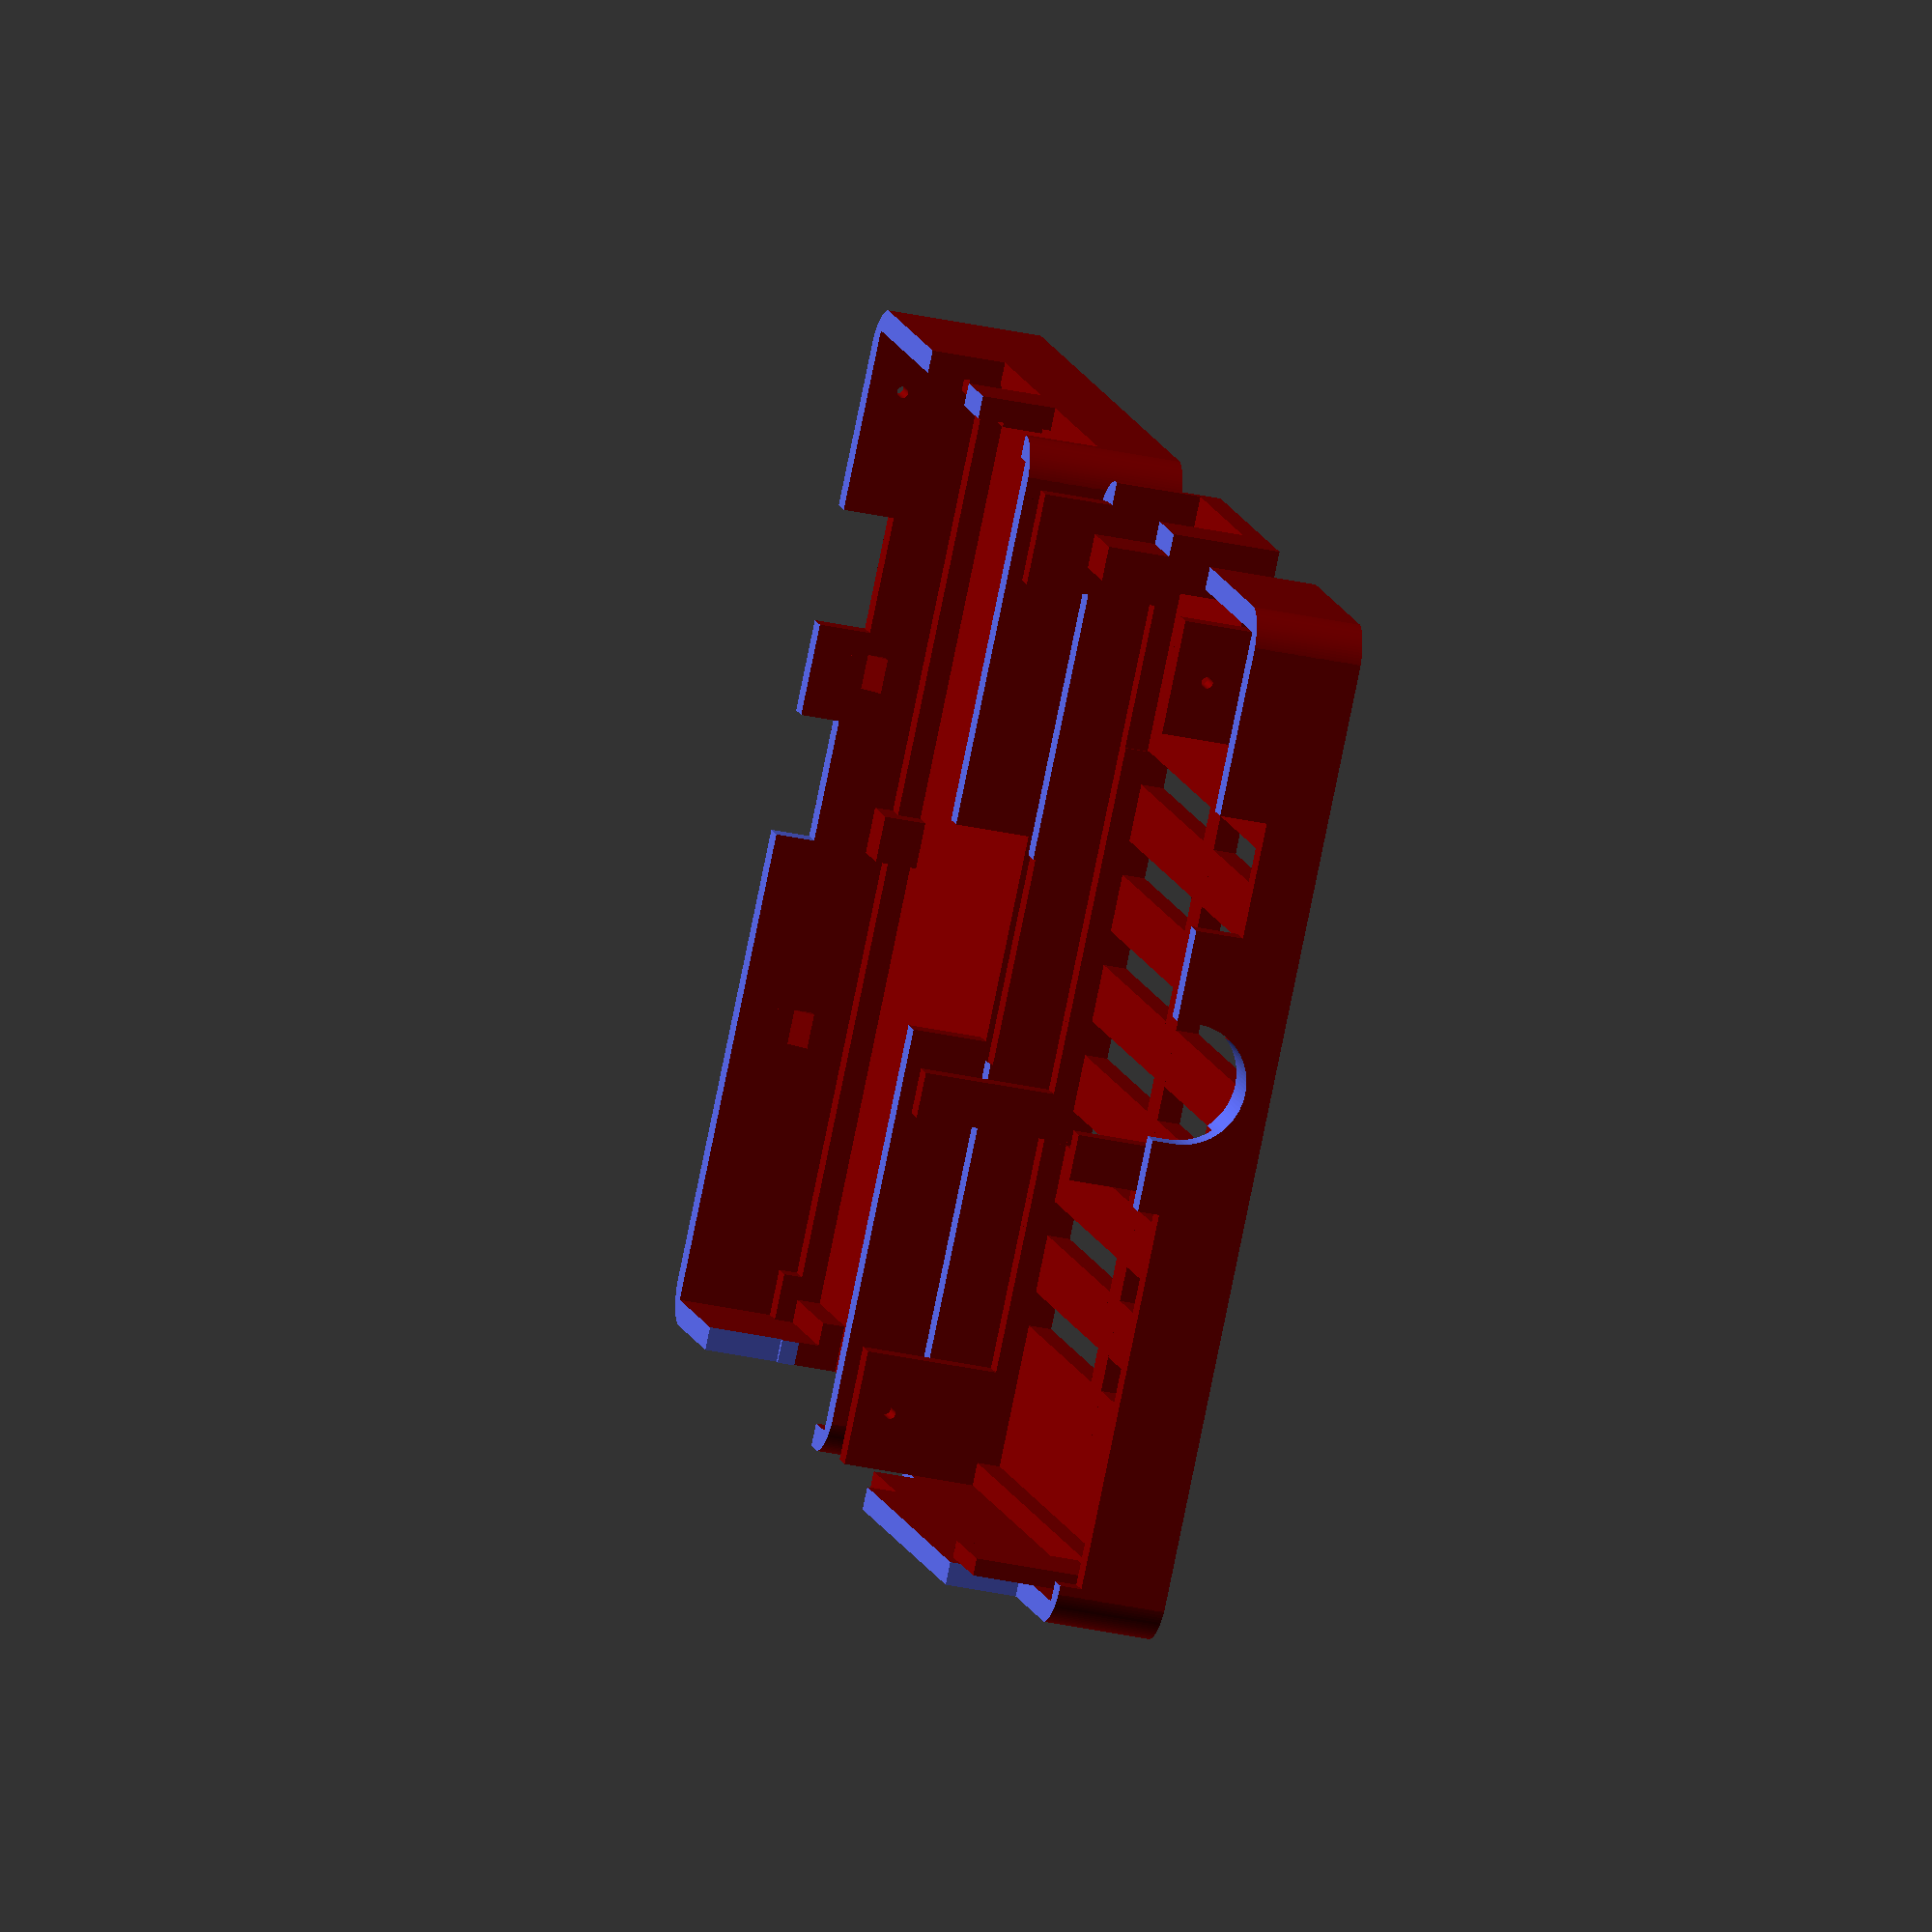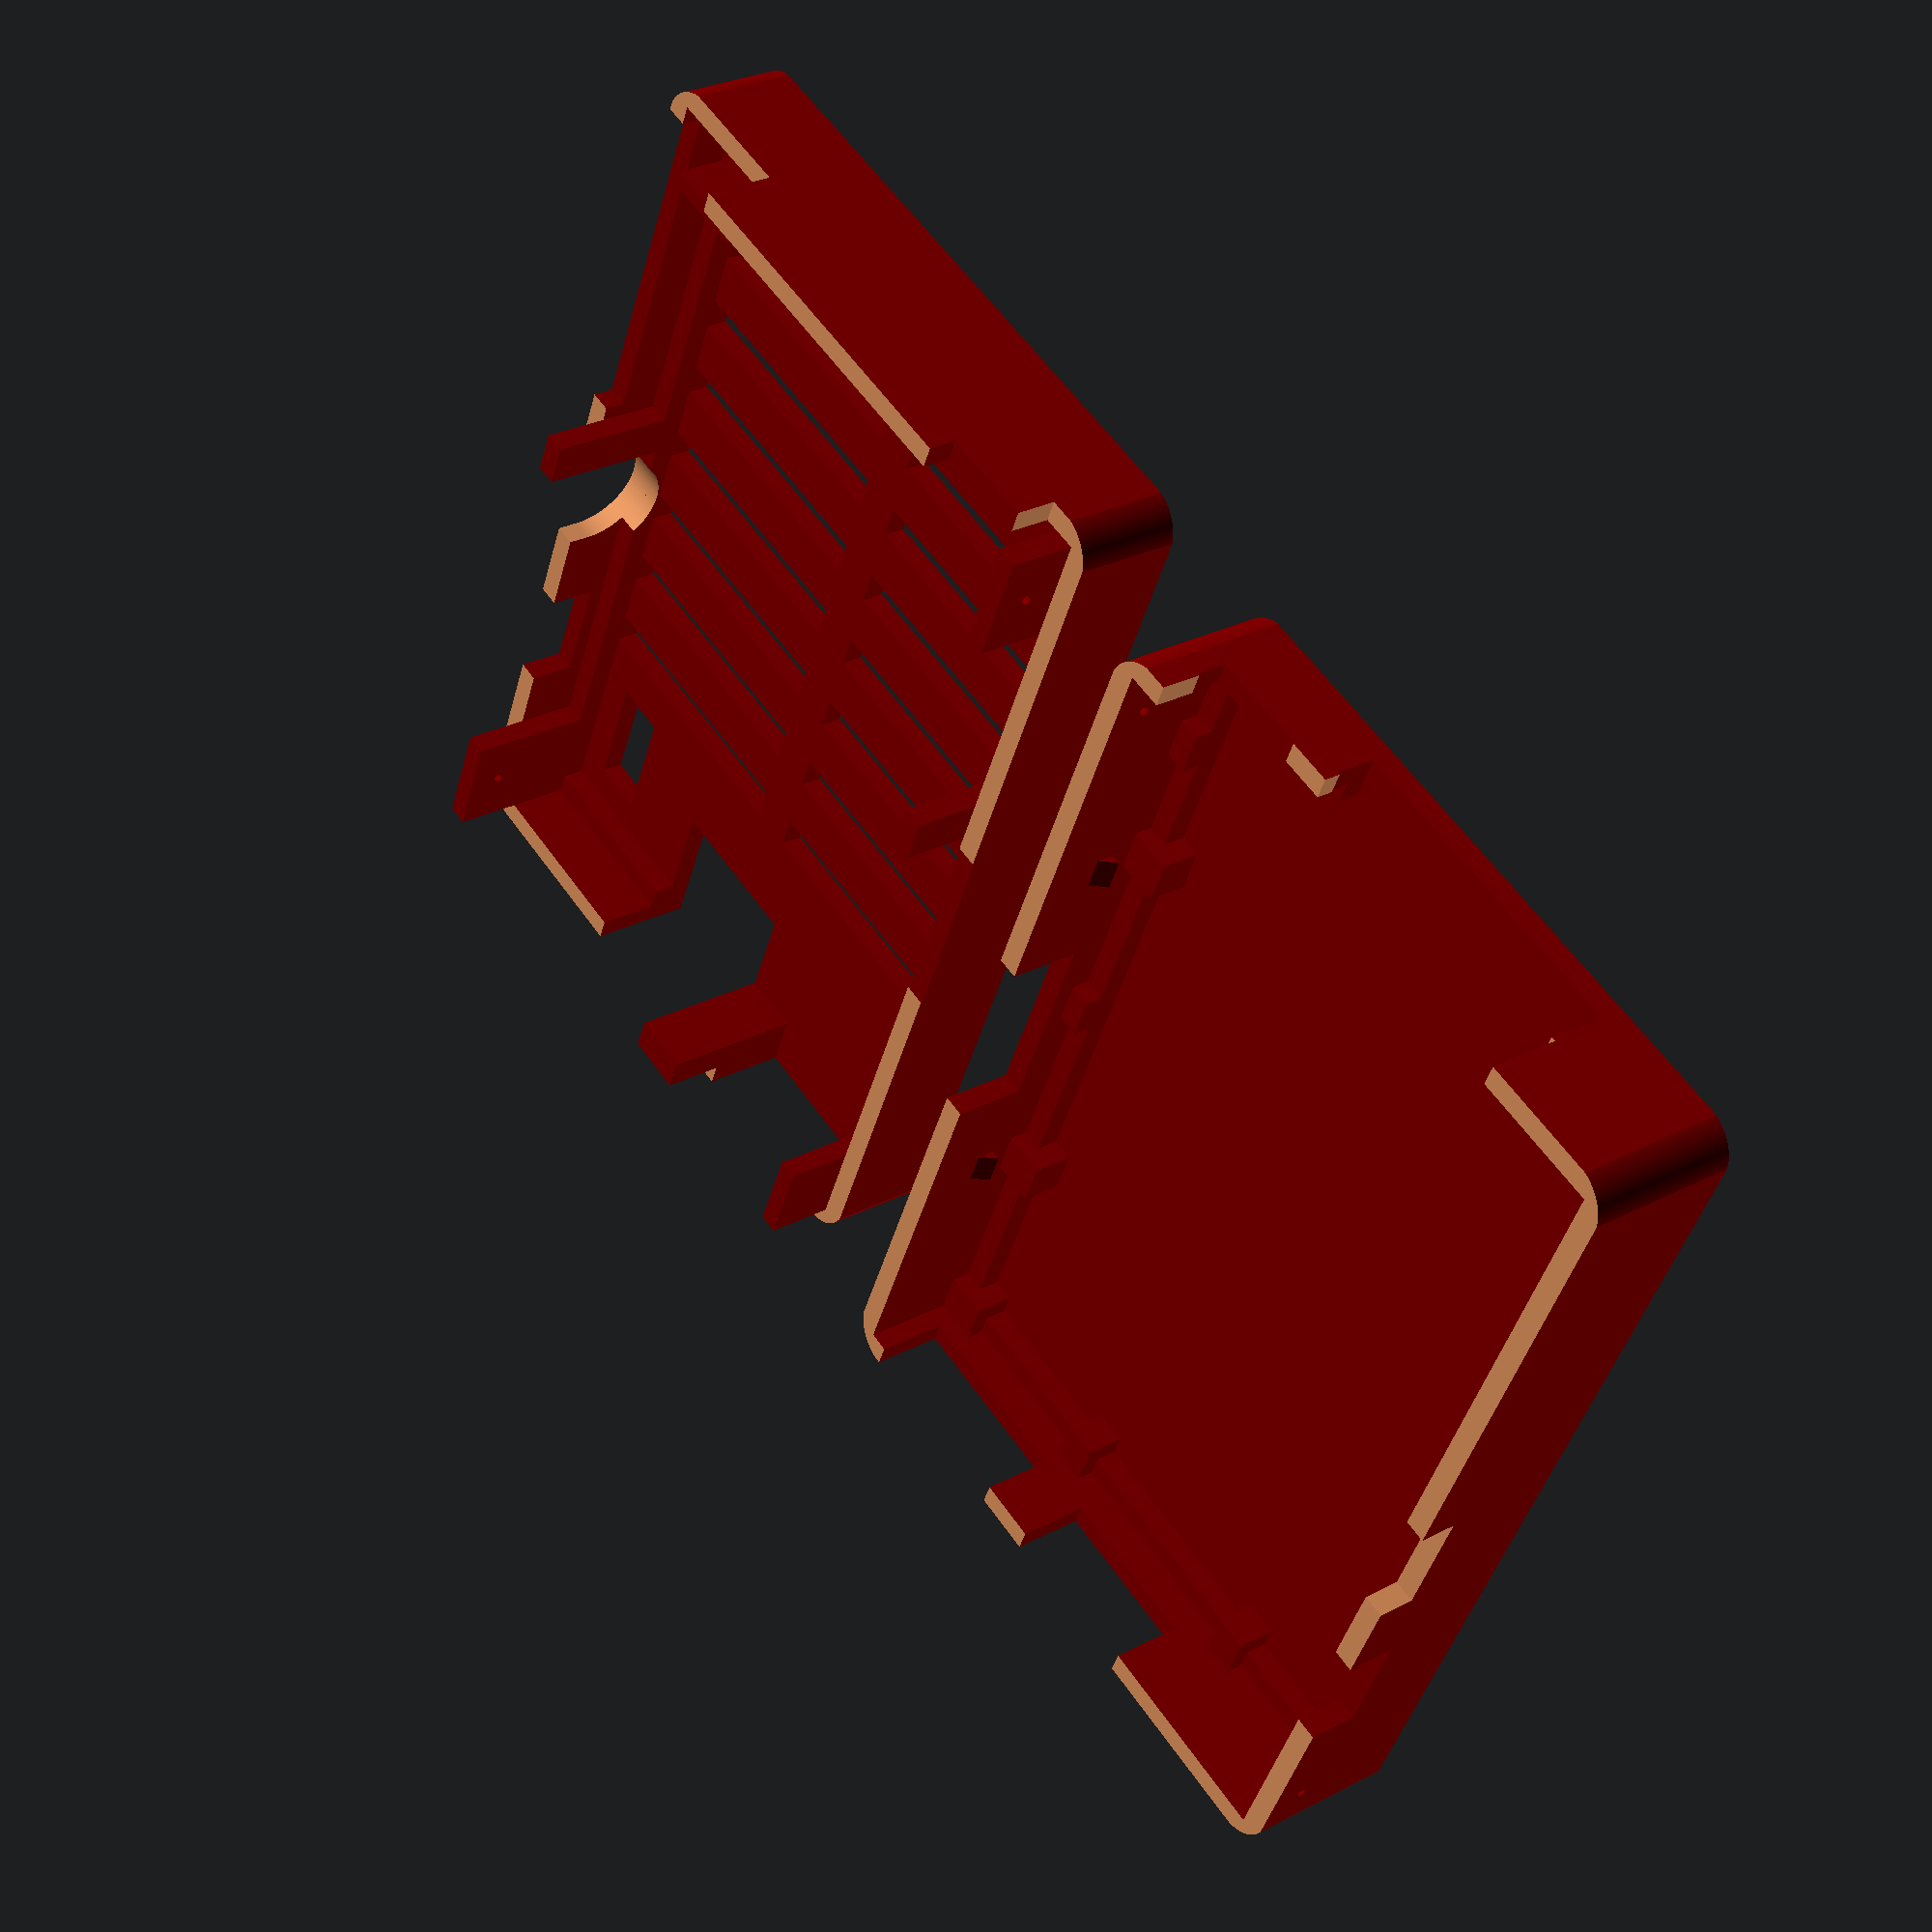
<openscad>
// Raspberry Pi Case
// Hans Harder 2012
//
// Warning: this is based on the Beta board dimensions...
//          so production models can be slightly different
//          for instance SD card holder height and USB socket dimensions
//
// Since all connectors stick out, case is split on HDMI height
// so the power and sdcard holder goes in first and then the pcb drops into place.
//
// v2: Adapted version after some suggestions from David...
//     removed feet, made both surface flat
// v3: Added fliptop option and smooth the corners of the box
// v4: Different levels of case split (make it 3d printable, thx David)
//     Looks strange but it fits...
//     Added frame mode (so no bottom and top deck)
//     Moved screw locations due to split and added some support structures
//     Unsure about 2nd screw location in combination with GPIO pins
// v5  relocated a lot of code in modules
//     SDslot location was not calculated correctly
// v6  Added pcb drawing
//     Added colors
//     Cut out better so there is no debris around
//     DRAwvars and options seperated, so it is easier to do 1 part
//     Make a low as possible case, let USB stick out
// v7  PCB options
//     Low level case optimisations
//     SD card location alterations
// v8  adapted pcb dimensions, board is really 56mm width
//     adapted support studs, moved some due to component location
//     components locations adapted
// v9  Added logo in seperate dxf file
//     Option added to put logo in middle or using whole deck
//     beautified code, kr style
// v10 Added logosunken and bottomsupport structures
//     Bottom supports are located where no components are located
//       so the pcb is not only supported from the sides
//     Well got my case, so based on what I see I changed:
//     case split level changed, should be better when printed on a reprap
//     Removed screwholes (far to small) for fastening top and added some more studs
//     Made frontstud a little thicker
// v11 Different splitlevel (more simple) on back
//     keep a little margin on back split, so that top and bottom always fit
//     added openlogo option
// v12 Different component locations/sizes
//     keep a little margin on component holes
//     pcbsize to 57.0 x 86.0   (actual it is 56.17 x 85.0)
//     made casestuds wider and added 2 minor holes for self tapping screws
// v13 skip this one.... :)
// v14 Production board measurements...
//	   small differences, sometimes components are soldered differently
//     keep more space
//     should fit like a glove...
// v15 moved the rca and snd a bit to get them more centered
//     Thanks to lincomatic at Thingiverse
//     Added option for GPIO side hole in bottom or top
//     Added showing GPIO pins with component drawing
//
// All parts are draw as default just disable the ones you don't want
DRAWfull        = 0;
DRAWtop         = 1;
DRAWbottom      = 1;
DRAWpcb         = 0;

GPIOHOLE        = 2;        // GPIO opening in :  1=bottom   2=top
GPIOsize        = 2;        // define height of gpiohole

// select how the case should look like
topframe    = false;        // if false, underneath values determines how
topholes    = true;
ledholes    = true;
// ---- holes sizes
holeofs=6;
holesiz=3;
holestep=8;
noholes=7;
holelen=30;
topmiddle   = false;

bottomframe = false;        // if false, underneath values determines how
bottomholes = false;
bottomscrew = false;
bottomsupport = false;         // Added extra support locations for pcb
bottomclick   = true;
bottompcb    = false;		    // just a pcb holder without a top

box_thickness = 2.0;            // minimum = 1.0
inside_h      = 12.5;           // 12.1 = lowprofile    16.5 is full height
pcb_h         = 5.6;            // height needed for SD holder and solder points of pcb
//pcb_h         = box_thickness+3.5;    // height needed for SD holder and solder points of pcb
// 4.1 = no deck, box_thickness+3.5 is with deck

// just some colors to see the difference
CASEcolor="Maroon";
CONNcolor="Silver";

// Define Raspberry Pi pcb dimensions in mm
inside_l = 86.0;                //85.00 is largest length reported, so a bit room on each side
inside_w = 57.2;                //56.17 is largest width  reported, so a bit room on each side
pcb_thickness = 1.7;

// Coordinates based on RJ45 corner = 0,0,0
// pcb connectors and locations. Based on Beta Board measurements of Gert and a real RPi

// Connectors
Crj45_x=2.0;			 //2.0
Crj45_y=-1;
Crj45_w=16.4;			// 15.4
Crj45_d=21.5;           //21.8
Crj45_h=13.8;

Cusb_x=24.5;            // 23.9
Cusb_y=-7.7;
Cusb_w=13.9;            // 13.3
Cusb_d=19.0;			// 17.2
Cusb_h=16.0;

Cpwr_x=3.25;				// 3.5 3.6
Cpwr_y=80.9;
Cpwr_w=8.8;				// 7.8 7.6
Cpwr_d=5.6;
Cpwr_h=2.6;

Csd_x=16.7;
Csd_y=inside_l-24.0;            // 30 mm is the length of a  sdcard
Csd_w=27.8;
Csd_d=29.0;
Csd_h=3.4;                  // under pcb

Chdmi_x=-1.2;
Chdmi_y=32.0;               // 32.4  if 15.1
Chdmi_w=11.4;
Chdmi_d=17.8;				  // 15.7 15.3
Chdmi_h=6.4;

Csnd_x=inside_w - 11.4;
Csnd_y=16.0;
Csnd_w=11.4;
Csnd_d=10.0;
Csnd_h=10.5;
Csnd_r=6.7;
Csnd_z=3.0;
Csnd_l=3.4;

Crca_x=inside_w - 10.0 - 2.1;
Crca_y=34.2;                // 34.6 was 35.2
Crca_w=10.0;
Crca_d=10.4;                 // 9.8
Crca_h=13.0;
Crca_r=8.6;
Crca_z=4;
Crca_l=10;                  // wild guess



pcb_c = pcb_h + pcb_thickness;            // component height
casesplit = pcb_c + Chdmi_h;              // split case at top of hdmi connector
echo("casesplit=",casesplit);
echo("case dimensions: w=",box_w," l=",box_l," h=",box_h);

// side stud sizes for supporting pcb
stud_w = 2;
stud_l = 4;

// calculate box size
box_l  = inside_l + (box_thickness * 2);
box_w  = inside_w + (box_thickness * 2);
box_h  = pcb_c + (pcb_thickness * 2) + inside_h;
box_w1 = box_thickness;
box_w2 = box_w - box_thickness;
box_l1 = box_thickness;
box_l2 = box_l - box_thickness;
box_wc = box_w / 2;                 // center width
box_lc = box_l / 2;                 // center length
box_t2 = box_thickness / 2.0;           // half box_thickness
middle = true;
// rounded corners
corner_radius = box_thickness*2;



// count no of items to draw
DRAWtotal = DRAWfull + DRAWtop + DRAWbottom;

// ====================================================== DRAW items
// if one  draw it centered
if (DRAWtotal == 1) {
    translate(v = [ -box_w/2, -box_l / 2, 0]) {
        if (DRAWfull ) {
           draw_case(0,1);
           translate(v=[0,0,0.2]) draw_case(1,0);
        }
        if (DRAWtop   ) {
            rotate(a=[0,180,0]) translate(v=[-box_w,0,-box_h]) draw_case(0,1);
        }
        if (DRAWbottom) draw_case(1,0);
    }
} else {
// draw each one on there one location
    if (DRAWfull)   {
        translate(v = [ box_w+20, -box_l / 2, 0]) {
            draw_case(1,0);
            translate(v=[0,0,0.2]) draw_case(0,1);
        }
    }
    if (DRAWbottom) {
        translate(v = [ 5, 5, 0]) draw_case(1,0);
    }
    if (DRAWtop)    {
        translate(v = [ - 5,  5, box_h])  rotate(a=[0,180,0]) draw_case(0,1);
    }
}

// ======================================================= END of draw
// Module sections

module make_deckholes(no,w,d,step) {
for ( i = [0 : 1 : no - 1] ) {
        translate(v=[w/2,(i*step)+(step/2),box_thickness/2]) cube([w,d, box_thickness+18], center=true);
    }
}


// create a deck or insert
module make_deck(w,d,z,hole_no,hole_size,hole_step) {
    hole_w=(w - 12) / 2;      // change 12 for middle piece size
    ofs1=4;
    ofs2=w - ofs1 - hole_w;
    hole_ofs= ((d - hole_no*hole_step) / 2) - box_thickness/2;
    translate(v = [(box_w-w)/2, (box_l-d)/2,z]) {
        color(CASEcolor) {
            echo("deck : z=",z," w=",w+0.01," d=",d+0.01);
            difference() {
                cube([w, d, box_thickness], center = false);
                if (top && holes && hole_size>0) {
                    translate(v=[-1,hole_ofs+holeofs,-0.1]) make_deckholes(noholes,holelen,holesiz,holestep);
                    translate(v=[w/2-2,hole_ofs+holeofs,-0.1]) make_deckholes(noholes,holelen,holesiz,holestep);
                }
                if (screwholes) {
                    // --- 2x screw holes in bottom for mounting
                    translate(v = [w/2 - 4, 10-4, -1]) cube([8, 3, 5], center = false);
                    translate(v = [w/2 - 4, 10-3, -1]) cylinder(r=3, h=8, $fn=100, center=true);
                    // 2nd screw hole
                    translate(v = [w/2 - 3, d - 10 +3, -1]) cube([8, 3, 5], center = false);
                    translate(v = [w/2 + 4, d - 10 +4, -1]) cylinder(r=3, h=8, $fn=100);
                    if (!holes) {
                        // middle screw hole
                        translate(v = [w/2 - 4, d/2    , -1]) cube([8, 2, 5], center = false);
                        translate(v = [w/2 - 4, d/2 + 1, -1]) cylinder(r=2, h=8, $fn=100);
                    }
                }
                if (holes && !top) {
                    translate(v=[(w-hole_w)/2,holeofs,-0.1]) make_deckholes(noholes,hole_w,holesiz,holestep);
                }
                if (top && ledholes) {
						translate([w-8,3,-0.1])
	                    cube([5,11,20]);
                }
            }
            color(CASEcolor) {
                if (top && holes) {
                    translate(v = [w/2-box_thickness,12,0]) cube([4,d-13, box_thickness], center = false);
                }
                if (middle) {
                    // --- solid area for sticker
                    translate(v = [w/2-10,d/2-5-box_thickness/2,0]) {
                        cube([20,20, box_thickness], center = false);
                    }
                }
            }
        }
    }
}

module rounded_corner(x,y,rx,ry,cx,cy) {
    translate(v = [x, y, -1]) {
        difference() {
            translate(v=[rx,ry,0])    cube([corner_radius,corner_radius,box_h+2], center=false);
            translate(v=[cx, cy, -1]) cylinder(r=corner_radius, h=box_h+2, $fn=100);
        }
    }
}


module make_topcomponents(alpha=1) {
    color(CONNcolor, alpha=alpha) translate(v=[box_w1,box_l1,pcb_c]) {
        translate(v=[Crj45_x,Crj45_y,0]) cube([Crj45_w,Crj45_d,Crj45_h],center=false);
        translate(v=[Cusb_x,Cusb_y,0])   cube([Cusb_w,Cusb_d,Cusb_h],center=false);
        translate(v=[Cpwr_x,Cpwr_y,0])   cube([Cpwr_w,Cpwr_d,Cpwr_h],center=false);
        translate(v=[Chdmi_x,Chdmi_y,0]) cube([Chdmi_w,Chdmi_d,Chdmi_h],center=false);

        //SND
        translate(v=[Csnd_x,Csnd_y,0]) cube([Csnd_w+0.1,Csnd_d,Csnd_h],center=false);
        translate(v=[Csnd_x+Csnd_w,Csnd_y+Csnd_d/2,Csnd_z+Csnd_r/2]) rotate(a=90,v=[0,1,0]) cylinder(r=Csnd_r/2, h=Csnd_l, $fn=100);

        //RCA
        translate(v=[Crca_x,Crca_y,0]) cube([Crca_w+0.2,Crca_d,Crca_h],center=false);
        translate(v=[Crca_x+Crca_w,Crca_y+Crca_d/2,Crca_z+Crca_r/2]) rotate(a=90,v=[0,1,0]) cylinder(r=Crca_r/2, h=Crca_l+0.1, $fn=100);
    }
    for ( i = [0 : 1 : 12] ) {
        color("black", alpha=alpha) translate(v=[box_w2-6.6,box_l2-1-34+(i*2.54),pcb_c]) cube([5.08,2.53,2.5]);
        color("Gainsboro", alpha=alpha) translate(v=[box_w2-6.6+0.97,box_l2-1-34+(i*2.54)+0.95,pcb_c-3])  cube([0.6,0.6,11.5]);
        color("Gainsboro", alpha=alpha) translate(v=[box_w2-6.6+3.61,box_l2-1-34+(i*2.54)+0.95,pcb_c-3])  cube([0.6,0.6,11.5]);

    }
}

module make_connholes() {
    // =================================== cut outs, offset from 0,0
    //RJ45:    2mm offset, 15.5mm width, 13.1mm height
    set_cutout(box_w1+Crj45_x,box_l1+Crj45_y-3,pcb_c,   Crj45_w+0.1,Crj45_d+3,Crj45_h);
    //usb:  23.9mm offset, 13.3mm width, 15.4mm height
    set_cutout(box_w1+Cusb_x,box_l1+Cusb_y,pcb_c,   Cusb_w,Cusb_d,Cusb_h+0.1);

    //power: 3.4mm offset,    8mm width,    3mm height
    set_cutout(box_w1+Cpwr_x,box_l1+Cpwr_y,pcb_c,   Cpwr_w,Cpwr_d+4,Cpwr_h+0.01);
    //sd:   15mm offset,   28mm width,    3.5mm height under pcb
    if (pcb_h >= (Csd_h+1.5) ) {
        set_cutout(box_w1+Csd_x-0.3,box_l2-28,pcb_h-Csd_h,Csd_w+0.6,box_thickness+30,Csd_h+0.1);
    } else {
        set_cutout(box_w1+Csd_x-0.3,box_l2-32,pcb_h-20,Csd_w+0.6,40,20.01);
    }
    //HDMI: 32.9mm offset,  15.3mm width,   6.3mm height
    set_cutoutv(box_w1+Chdmi_x-3,box_l1+Chdmi_y,pcb_c,    Chdmi_w+3.1,Chdmi_d,Chdmi_h+0.1);

    // snd:   14mm offset,  12mm width,   8.2 mm height
    set_cutout(box_w1+Csnd_x,box_l1+Csnd_y,pcb_c+2,    Csnd_w+7,Csnd_d,Csnd_h-2);

    // RCA:   35mm offset,  10mm width     10mm height
    translate(v=[box_w1+Crca_x+Crca_w,box_l1+Crca_y+Crca_d/2,pcb_c+Crca_z+Crca_r/2]) {
        rotate(a=90,v=[0,1,0]) cylinder(r=Crca_r/2+1, h=Crca_l, $fn=100);
    }
    translate(v=[box_w1+Crca_x+Crca_w,box_l1+Crca_y+(Crca_d-Crca_r)/2-1,pcb_c+Crca_z-1]) {
        cube([5,Crca_r+2,Crca_r/2+1]);
    }
}

module make_pcb(alpha=1) {
    translate(v=[box_w1,box_l1,pcb_h]) {
        color("darkgreen", alpha=alpha) cube([inside_w,inside_l,pcb_thickness], center=false);
    }
    color(CONNcolor, alpha=alpha) {
        translate(v=[box_w1+Csd_x,box_l1+Csd_y,pcb_h-Csd_h]) cube([Csd_w,Csd_d,Csd_h],center=false);
    }
    make_topcomponents(alpha=alpha);
}

// put extra supports on free spaces, used beta board image
module make_supports() {
    if (!bottomframe) {
        translate(v=[box_w1+10 ,box_l1+28,0.1]) cube([3, 2,pcb_h-0.1]);
        translate(v=[box_w2-7.5,box_l1+28,0.1]) cube([3, 2,pcb_h-0.1]);

        translate(v=[box_w1+7  ,box_l2-35,0.1])  cube([5, 5,pcb_h-0.1]);
        translate(v=[box_w2-13 ,box_l2-35,0.1])  cube([5, 5,pcb_h-0.1]);

        translate(v=[box_w1+12 ,box_l2-16,0.1])  cube([1.5 ,5,pcb_h-0.1]);
        translate(v=[box_w2-9  ,box_l2-16,0.1])  cube([1.5 ,5,pcb_h-0.1]);
    }
}

// width,depth,height,boxthickness,ledgethickness
module make_case(w,d,h,bt,lt) {
    dt=bt+lt;    // box+ledge thickness
    bt2=bt+bt;    // 2x box thickness
    // Now we just substract the shape we have created in the four corners
    color(CASEcolor) difference() {
        cube([w,d,h], center=false);
        if (rounded) {
            rounded_corner(-0.1,d+0.1, 0             ,-corner_radius,  corner_radius,-corner_radius);
            rounded_corner(w+0.1,d+0.1, -corner_radius,-corner_radius, -corner_radius,-corner_radius);
            rounded_corner(w+0.1,-0.1, -corner_radius,0             , -corner_radius, corner_radius);
            rounded_corner(-0.1,-0.1, 0             ,0             ,  corner_radius, corner_radius);
        }
        // empty inside, but keep a ledge for strength
        translate(v = [bt, bt, dt])   cube([w-bt2, d-bt2, h-(dt*2)], center = false);
        translate(v = [dt,dt,bt])     cube([w-(dt*2), d-(dt*2), h-bt2], center = false);
        // remove bottom and top deck
        translate(v = [box_thickness+2, box_thickness+5,-2]) {
            cube([inside_w-4, inside_l-10, box_h+4], center = false);
        }
    }
    if (!topframe) {
        make_deck(inside_w-4,inside_l-4,box_h-box_thickness, 12,3,5, holes=topholes, ledholes=ledholes, middle=topmiddle,screwholes=false,top=true);
    }
    if (!bottomframe) {
        make_deck(inside_w-4,inside_l-4,0, 12,3,5, holes=bottomholes,screwholes=bottomscrew,middle=false,top=false);
        if (bottomsupport) {
            make_supports();
        }
    }
}

module make_stud(x,y,z,w,h,l) {
    translate(v = [x, y, z]) cube([w, l, h], center = false);
}

module set_cutout(x,y,z,w,l,h) {
    color(CASEcolor)    translate(v = [x+(w/2), y+(l/2), z+(h/2)]) cube([w+0.4, l+0.2, h+0.2], center = true);
}

module set_cutoutv(x,y,z,w,l,h) {
    color(CASEcolor)    translate(v = [x+(w/2), y+(l/2), z+(h/2)]) cube([w+0.2, l+0.4, h+0.2], center = true);
}

module draw_pcbhold() {
  if (bottomclick) {
    color(CASEcolor) {
        translate(v=[0  ,22,2]) cube([box_thickness,4,pcb_c]);
        translate(v=[box_w1-0.1  ,22.5,pcb_c+0.1]) {
            difference() {
                cube([1, 3,2]);
                translate(v=[1,-0.1,0])  rotate(a=-30, v=[0,1,0])  cube([1.6, 3.2, 4]);
            }
        }
        translate(v=[0  ,60.5,2]) cube([box_thickness,5,pcb_c]);
        translate(v=[box_w1-0.1  ,61.5,pcb_c+0.1]) {
            difference() {
                cube([1,3,2]);
                translate(v=[1,-0.1,0])  rotate(a=-30, v=[0,1,0])  cube([1.6, 3.2, 4]);
            }
        }
        translate(v=[box_w2,29.5,2]) cube([box_thickness,4,pcb_c]);
        translate(v=[box_w2+0.1  ,30+3,pcb_c+0.1]) {
            rotate(a=180, v=[0,0,1]) difference() {
                cube([1, 3,3]);
                translate(v=[1,-0.1,0])  rotate(a=-30, v=[0,1,0])  cube([1.6, 3.2, 4]);
            }
        }
        translate(v=[box_w2,60.5,2]) cube([box_thickness,5,pcb_c]);
        translate(v=[box_w2+0.1  ,61+3.5,pcb_c+0.1]) {
            rotate(a=180, v=[0,0,1]) difference() {
                cube([1,3,3]);
                translate(v=[1,-0.1,0])  rotate(a=-30, v=[0,1,0])  cube([1.6, 3.2, 4]);
            }
        }
    }
  }
}

module split_top() {
    split1=box_w1+Cpwr_x;
    split2=split1+Cpwr_w;
    split3=box_w1+Csd_x - 12;   // min 16.5+28
    split4=box_w2 - 7;
    // Different splitlevels for the shells
    // 1st half on split level
    translate(v = [-1,  -1, casesplit-0.2])    cube([box_w+2, 21, 0.4], center = false);
    // back on 3 different levels
    translate(v = [-1,  20, casesplit-0.2])    cube([split1+1     , box_l, 0.4], center = false);
    translate(v = [split2, 20, pcb_c-0.2])     cube([split3-split2, box_l, 0.4], center = false);
    translate(v = [split3, 20, pcb_h-0.2])     cube([split4-split3, box_l, 0.4], center = false);
    translate(v = [split4, 20, casesplit-0.2]) cube([20           , box_l, 0.4], center = false);
}

module remove_top() {
    split1=box_w1+Cpwr_x;
    split2=split1+Cpwr_w;
    split3=box_w2 - 12;
    possd1=box_w1 + Csd_x - 0.3;
    widesd1=Csd_w+0.6;
    // Different splitlevels for the shells
    // 1st half on split level
    translate(v = [-1,  -1, casesplit])    cube([100,100, box_h], center = false);
    // back on 3 different levels
    translate(v = [split1, 20, pcb_c])     cube([split3-split1, box_l, box_h], center = false);
    translate(v = [possd1, 60, pcb_h-0.1])  cube([widesd1, box_l, 2], center = false);
//    translate(v = [split1, 20, pcb_c])     cube([20, box_l, box_h], center = false);
//    translate(v = [split2, 20, pcb_h])     cube([split3-split2, box_l, box_h], center = false);
  if (bottompcb) {
    translate(v = [-1,  -1, pcb_c])    cube([100,100, box_h], center = false);
  }
}

module remove_bottom() {
    split1=box_w1+Cpwr_x;
    split2=split1+Cpwr_w;
    split3=box_w2 - 12.1;
    possd1=box_w1 + Csd_x - 0.2;
    widesd1=Csd_w+0.6;
    // Different splitlevels for the shells
    // 1st half on split level
    translate(v = [-1,  -1, -1])    cube([box_w+2, box_l-6, casesplit+1], center = false);
    // back on 3 different levels
    translate(v = [-1, 20, -1])     cube([box_w+2  , box_l, pcb_c+1.1], center = false);
    translate(v = [-1, 20, -1])     cube([split1+1.1 , box_l, casesplit+1], center = false);
    translate(v = [-1, 20, -1])     cube([split2+1.1 , box_l, pcb_c+Cpwr_h+1.1], center = false);
    translate(v = [split3, 20, -1]) cube([20       , box_l, casesplit+1], center = false);
}

module draw_case(bottom, top) {
    difference() {
        union() {
            // make empty case
            difference() {
                make_case(box_w,box_l,box_h, box_thickness,stud_w, rounded=true);
                if (top != 0 && bottom == 0)    remove_bottom();
                if (top == 0 && bottom != 0)    remove_top();
            }
            color(CASEcolor) {
                if (bottom != 0 ) {
                    // add bottom studs for pcb
                    // add bottom studs for pcb
                    make_stud(box_w1       , box_l1         , 0, 4,pcb_h,4);      // rj45
                    make_stud(box_w1       , box_lc-stud_l/2, 0, stud_w,pcb_h,stud_l);      // hdmi
                    make_stud(box_w1, box_lc/2, 0, 4,pcb_h,stud_l);
                    make_stud(box_w1, box_lc+(box_lc/2)-5, 0, 4,pcb_h,stud_l);

                    make_stud(box_w1, box_l2-stud_l-8, 0, stud_w,pcb_h,stud_l);        // BEFORE pwr
                    make_stud(box_w2-stud_w, box_l1         , 0, stud_w,pcb_h,stud_l);      // leds
                    make_stud(box_w2-4, box_lc-stud_l/2, 0, 4,pcb_h,stud_l);                // RCA
                    make_stud(box_w2-stud_w, box_l2-stud_l  , 0, stud_w,pcb_h,stud_l);      // GPIO


                    translate(v=[box_w1+Cusb_x-6,box_l1,1])  cube([3.0, 4,pcb_h-1.1]);
                    translate(v=[box_w2-15.8    ,box_l1,1])  cube([3.0, 4,pcb_h-1.1]);

                    draw_pcbhold();
                }

                if (top != 0) {
                    // --- screw connection plates
                    translate(v = [box_w1 + Crj45_x+Crj45_w, box_l1, casesplit - 5.4]) {
                        cube([10, 3, box_h-(casesplit-5.4)], center = false);
                    }
                    translate(v = [box_w2-15, box_l2 - 1.5, casesplit - 5.4]) {
                            cube([8, 1.5, box_h-(casesplit-5.4)], center = false);
                    }
                    // extra support for shell
                    translate(v = [box_w1, box_l1, pcb_c+0.4]) {
                        cube([stud_w, 8, box_h-pcb_c-1], center = false);
                    }
                    translate(v = [box_w1, box_l2-10, pcb_c+0.4]) {
     	                   cube([stud_w, 10, box_h-pcb_c-1], center = false) ;
					 }
                    translate(v = [box_w1, box_l1+Chdmi_y+Chdmi_d+1.5, pcb_c+0.4]) {
                        cube([stud_w, 4, box_h-pcb_c-1], center = false);
                    }
                    translate(v = [box_w2-stud_w, box_l1, pcb_c+0.4]) {
                        cube([stud_w,10, box_h-pcb_c-1], center = false);
                    }
                    translate(v = [box_w2-stud_w, box_l1+Crca_y+Crca_d+1, pcb_c+0.4]) {
                        cube([stud_w, 4, box_h-pcb_c-1], center = false);
                    }
                }
            } // color
        } // end union
        // conn plate hole
        color(CASEcolor) {
        translate(v = [box_w1-5, box_l2-5, casesplit-3]) {
				rotate([0,90,0]) cylinder(r=0.5, h=10, $fn=100);
		 }
        translate(v = [box_w2-5, box_l1+5, casesplit-3]) {
				rotate([0,90,0]) cylinder(r=0.5, h=10, $fn=100);
		 }
        if (GPIOHOLE == 1 && bottom != 0) {
		     translate(v = [box_w2-5, box_l1+51, casesplit-GPIOsize]) cube([10,33.2,GPIOsize+0.1]);             
        }
        if (GPIOHOLE == 2 && top != 0) {
		     translate(v = [box_w2-5, box_l1+51, casesplit-0.1]) cube([10,33.2,GPIOsize]);             
        }
        }
        if (bottom != 0) {
            if (top == 0) {
                remove_top();
            } else {
                split_top();
            }
        }
        make_connholes();
    }
    if (bottom) {
        draw_pcbhold();
        if (DRAWpcb == 1)  make_pcb(alpha=0.5);
    }
} // end module

</openscad>
<views>
elev=32.5 azim=222.8 roll=72.8 proj=o view=wireframe
elev=151.8 azim=203.9 roll=128.2 proj=p view=wireframe
</views>
